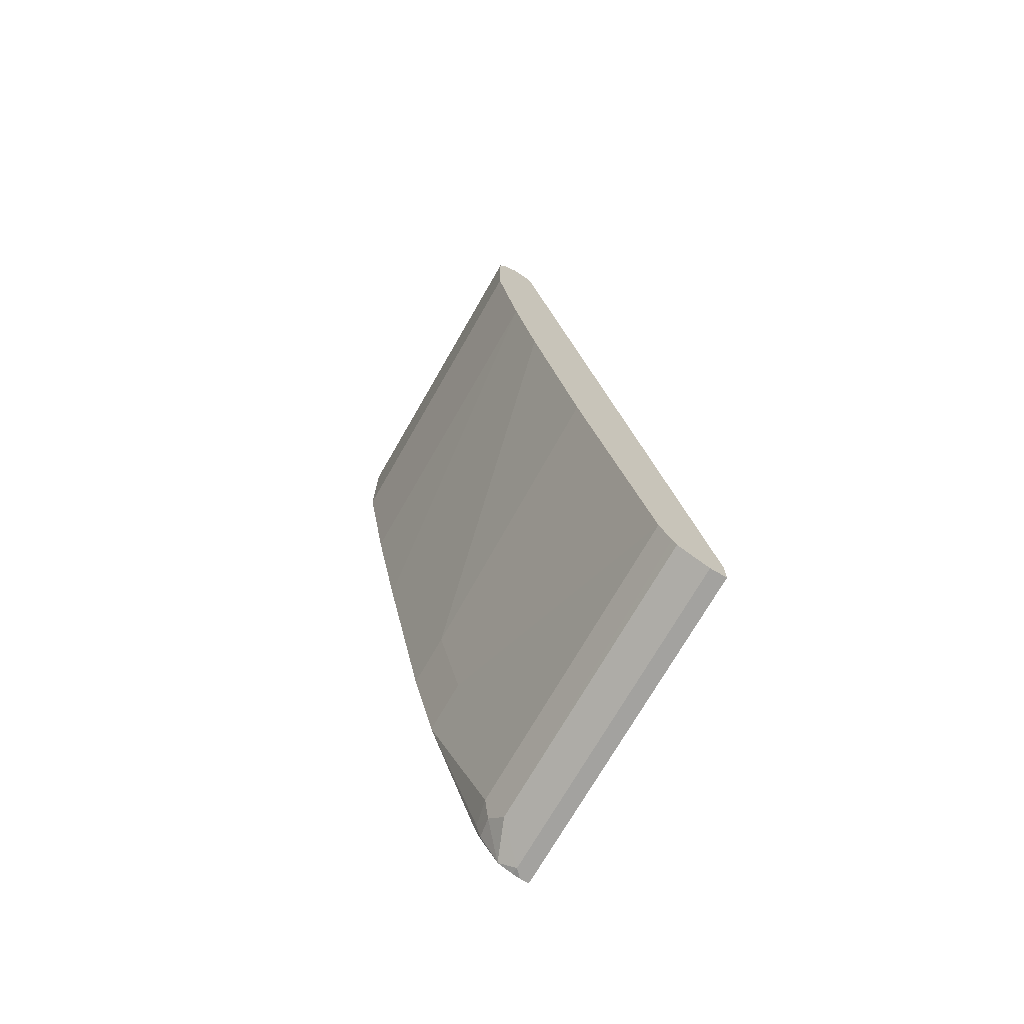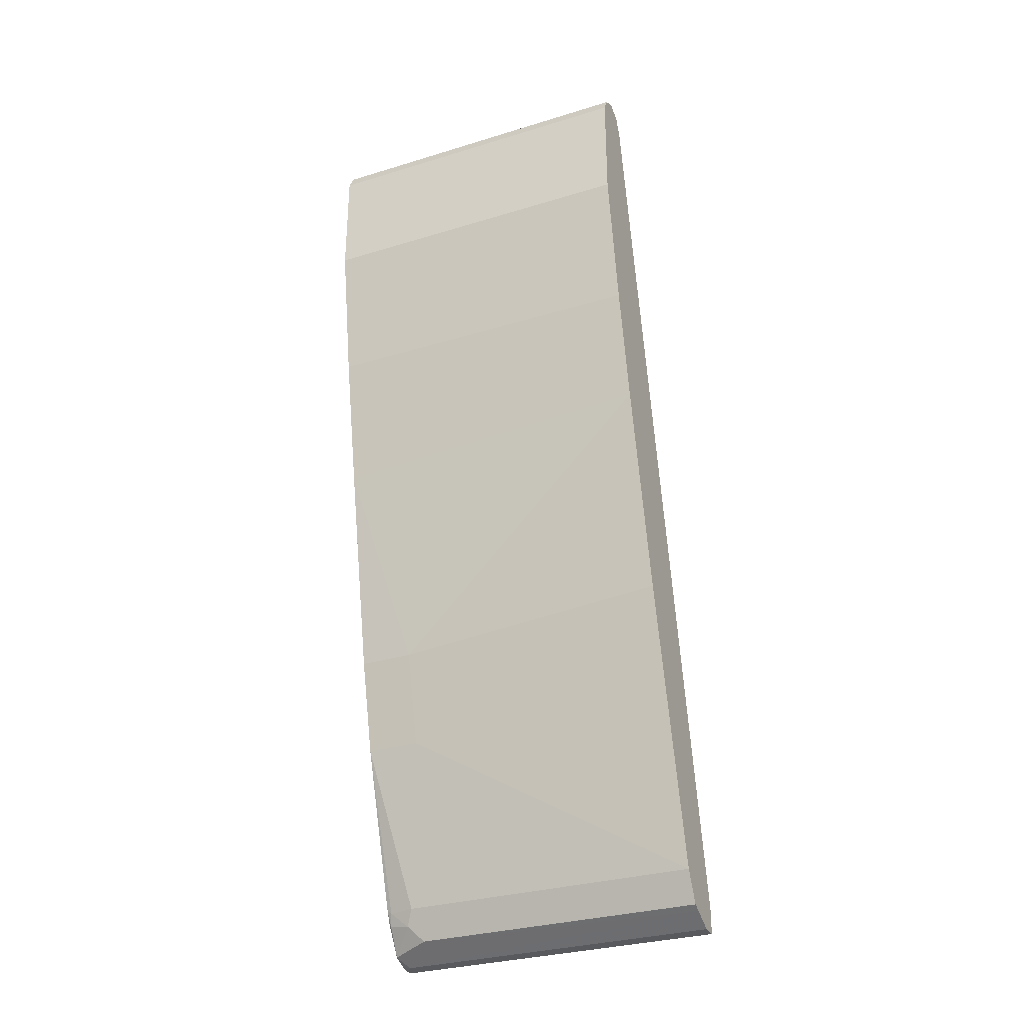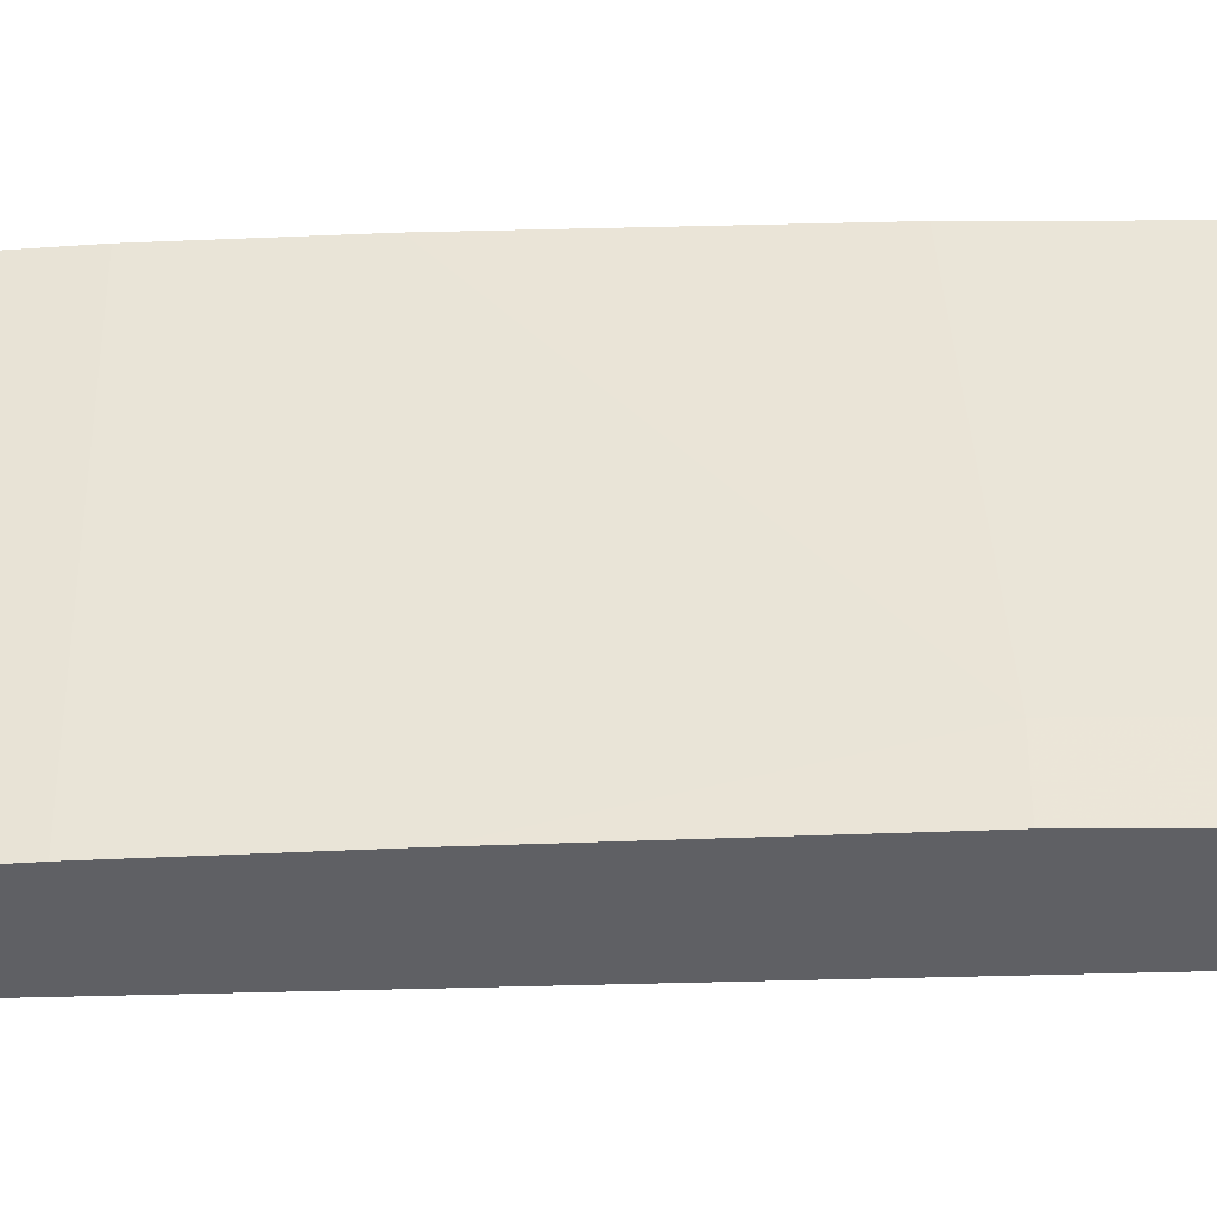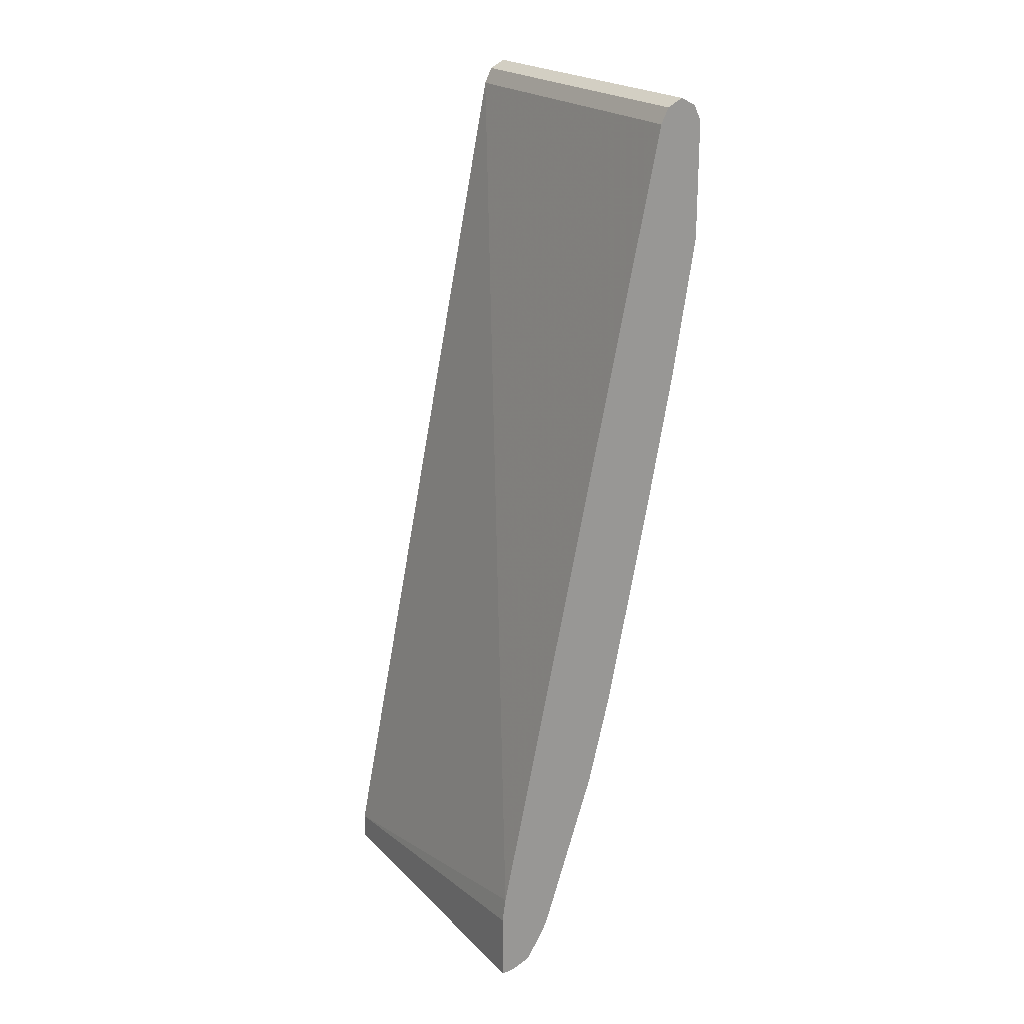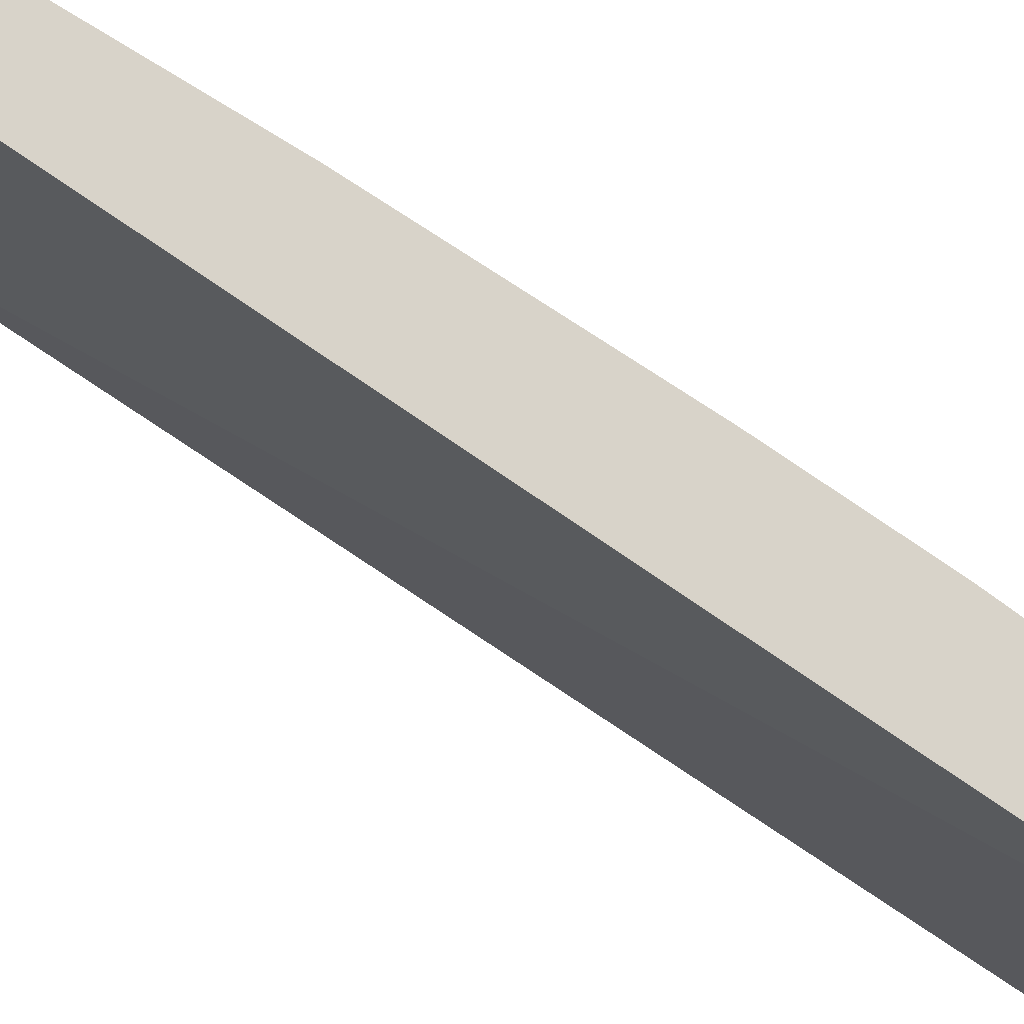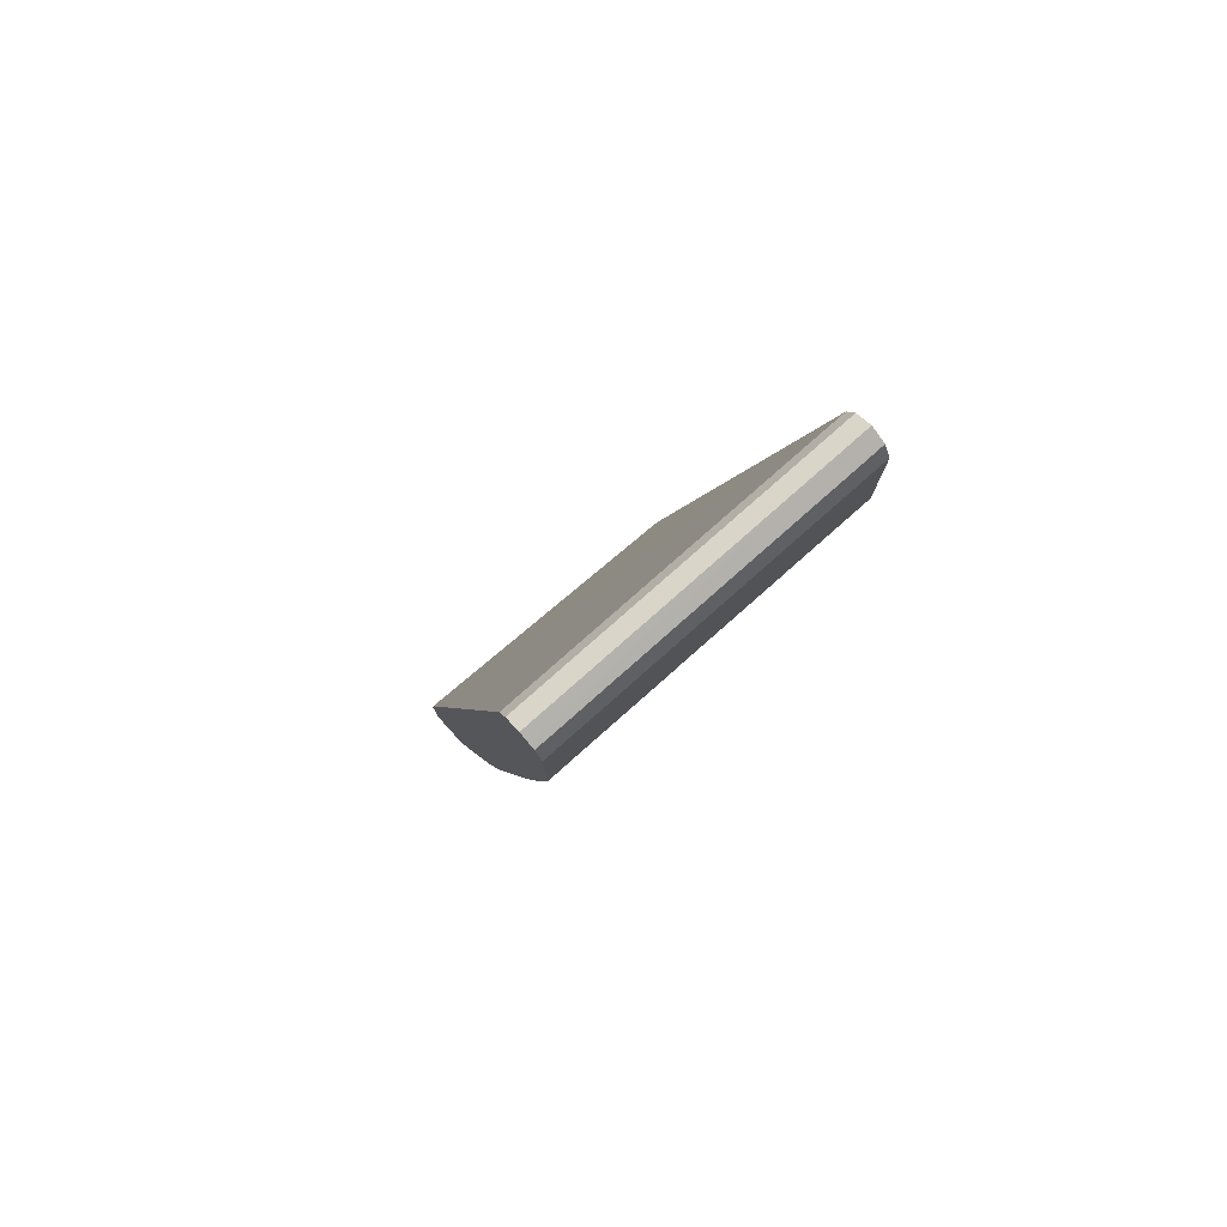
<metadata>
{"format":"obj","ext":"obj","renderer":"f3d","projection":"perspective","resolution":1024,"background":"white","views":[{"elev":-72.6,"azim":-29.9,"up":"+Y"},{"elev":-31.0,"azim":-66.3,"up":"+Y"},{"elev":-43.8,"azim":-75.8,"up":"+Z"},{"elev":21.5,"azim":148.7,"up":"+Y"},{"elev":76.0,"azim":136.0,"up":"+Z"},{"elev":78.6,"azim":-131.5,"up":"+Y"}]}
</metadata>
<code>
v -0.3698 -0.5283 -0.0006462
v -0.3698 -0.5283 -0.3698
v -0.3507 -0.5283 -0.0006462
v -0.3956 -0.5153 -0.0006462
v -0.3698 -0.5263 -0.3786
v -0.361 -0.5283 -0.3786
v -0.405 -0.5106 -0.3345
v -0.3874 -0.5194 -0.3786
v -0.3507 -0.5283 -0.3786
v -0.3507 -0.4982 -0.0006462
v -0.405 -0.5106 -0.0006462
v -0.4097 -0.5012 -0.0006462
v -0.4138 -0.493 -0.3522
v -0.4094 -0.4885 -0.3763
v -0.4085 -0.4868 -0.3786
v -0.3507 -0.4504 -0.3786
v -0.3549 -0.4226 -0.3786
v -0.5547 0.5018 -0.0006462
v -0.4226 -0.4754 -0.0006462
v -0.4226 -0.4754 -0.3433
v -0.416 -0.4754 -0.3731
v -0.416 -0.4698 -0.3786
v -0.5547 0.5018 -0.3786
v -0.5635 0.5194 -0.0006462
v -0.4754 -0.2641 -0.0006462
v -0.4754 -0.2905 -0.3169
v -0.4754 -0.2905 -0.3786
v -0.5635 0.5194 -0.3786
v -0.5722 0.5238 -0.3786
v -0.5811 0.5283 -0.0006462
v -0.5018 -0.1584 -0.0006462
v -0.5018 -0.1848 -0.3169
v -0.5018 -0.1848 -0.3786
v -0.5811 0.5283 -0.3786
v -0.5928 0.5224 -0.3786
v -0.5987 0.5194 -0.0006462
v -0.5547 0.07922 -0.0006462
v -0.5511 0.05626 -0.3786
v -0.5987 0.5194 -0.3786
v -0.6075 0.5018 -0.0006462
v -0.5811 0.2113 -0.0006462
v -0.5811 0.2113 -0.3786
v -0.6075 0.5018 -0.3786
v -0.6075 0.3697 -0.0006462
v -0.6075 0.3697 -0.3786
f 14 22 15
f 19 27 20
f 19 26 27
f 19 25 26
f 18 28 24
f 18 23 28
f 17 23 18
f 14 21 22
f 8 13 14
f 13 20 21
f 12 20 13
f 12 19 20
f 10 17 18
f 10 16 17
f 8 14 15
f 20 27 21
f 7 13 8
f 7 12 13
f 13 21 14
f 21 27 22
f 30 34 35
f 24 29 30
f 7 11 12
f 41 45 42
f 41 44 45
f 40 45 44
f 40 43 45
f 38 41 42
f 37 41 38
f 36 43 40
f 36 39 43
f 35 39 36
f 32 38 33
f 32 37 38
f 31 37 32
f 30 35 36
f 29 34 30
f 26 33 27
f 26 32 33
f 25 32 26
f 25 31 32
f 24 28 29
f 5 9 6
f 1 36 40
f 5 17 16
f 1 4 2
f 1 11 4
f 1 12 11
f 1 19 12
f 1 25 19
f 1 31 25
f 1 37 31
f 1 41 37
f 2 5 6
f 1 44 41
f 5 16 9
f 1 30 36
f 1 24 30
f 1 18 24
f 1 10 18
f 1 3 10
f 1 6 9
f 1 2 6
f 1 40 44
f 2 4 7
f 1 9 3
f 2 8 5
f 2 7 8
f 5 23 17
f 5 29 28
f 5 34 29
f 5 35 34
f 5 39 35
f 5 43 39
f 5 45 43
f 5 42 45
f 5 28 23
f 5 33 38
f 5 27 33
f 5 22 27
f 5 15 22
f 5 8 15
f 4 11 7
f 3 16 10
f 5 38 42
f 3 9 16

</code>
